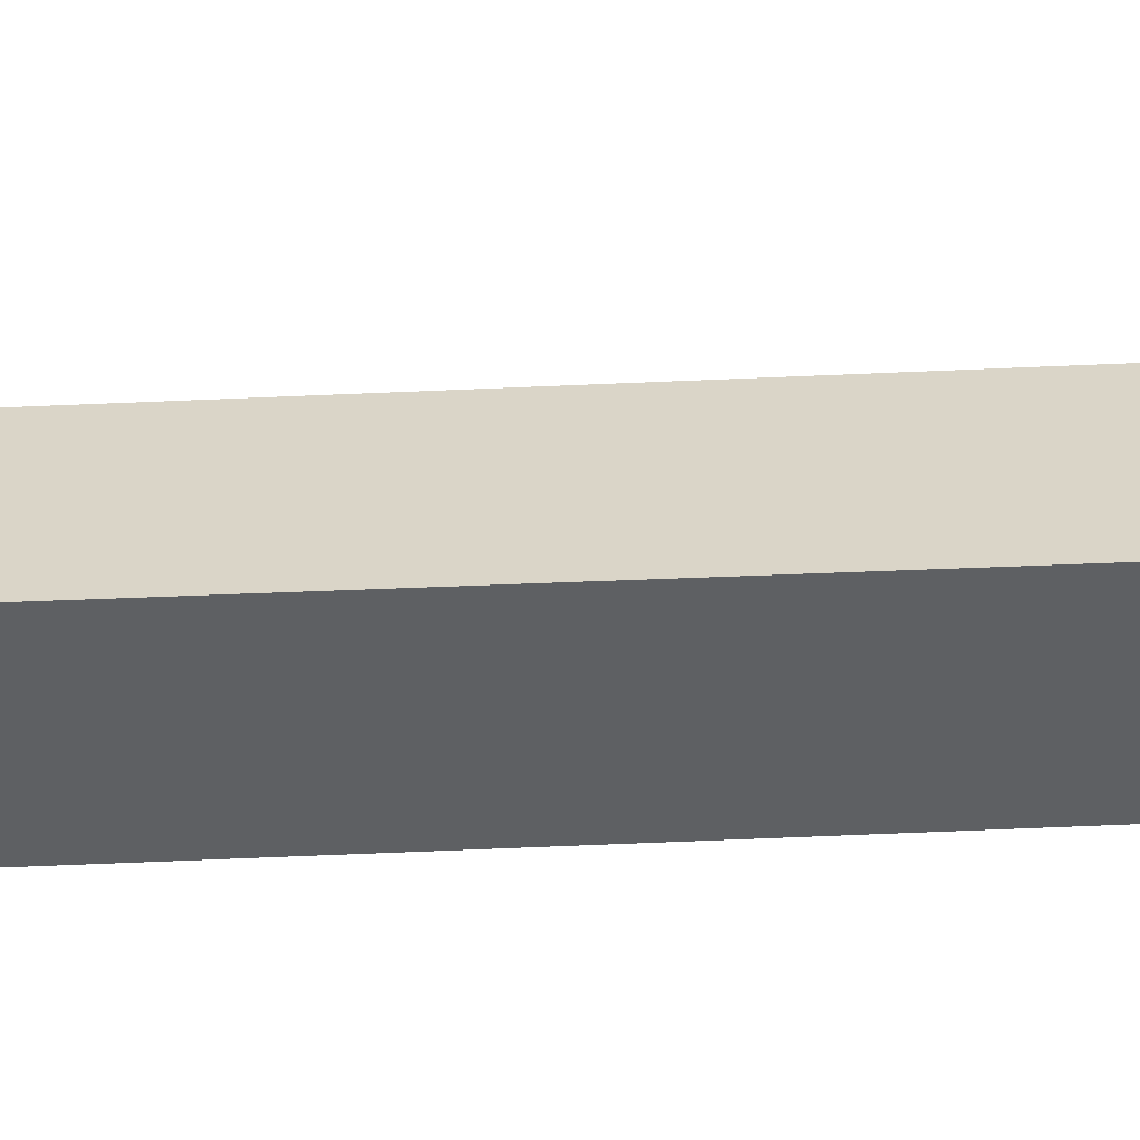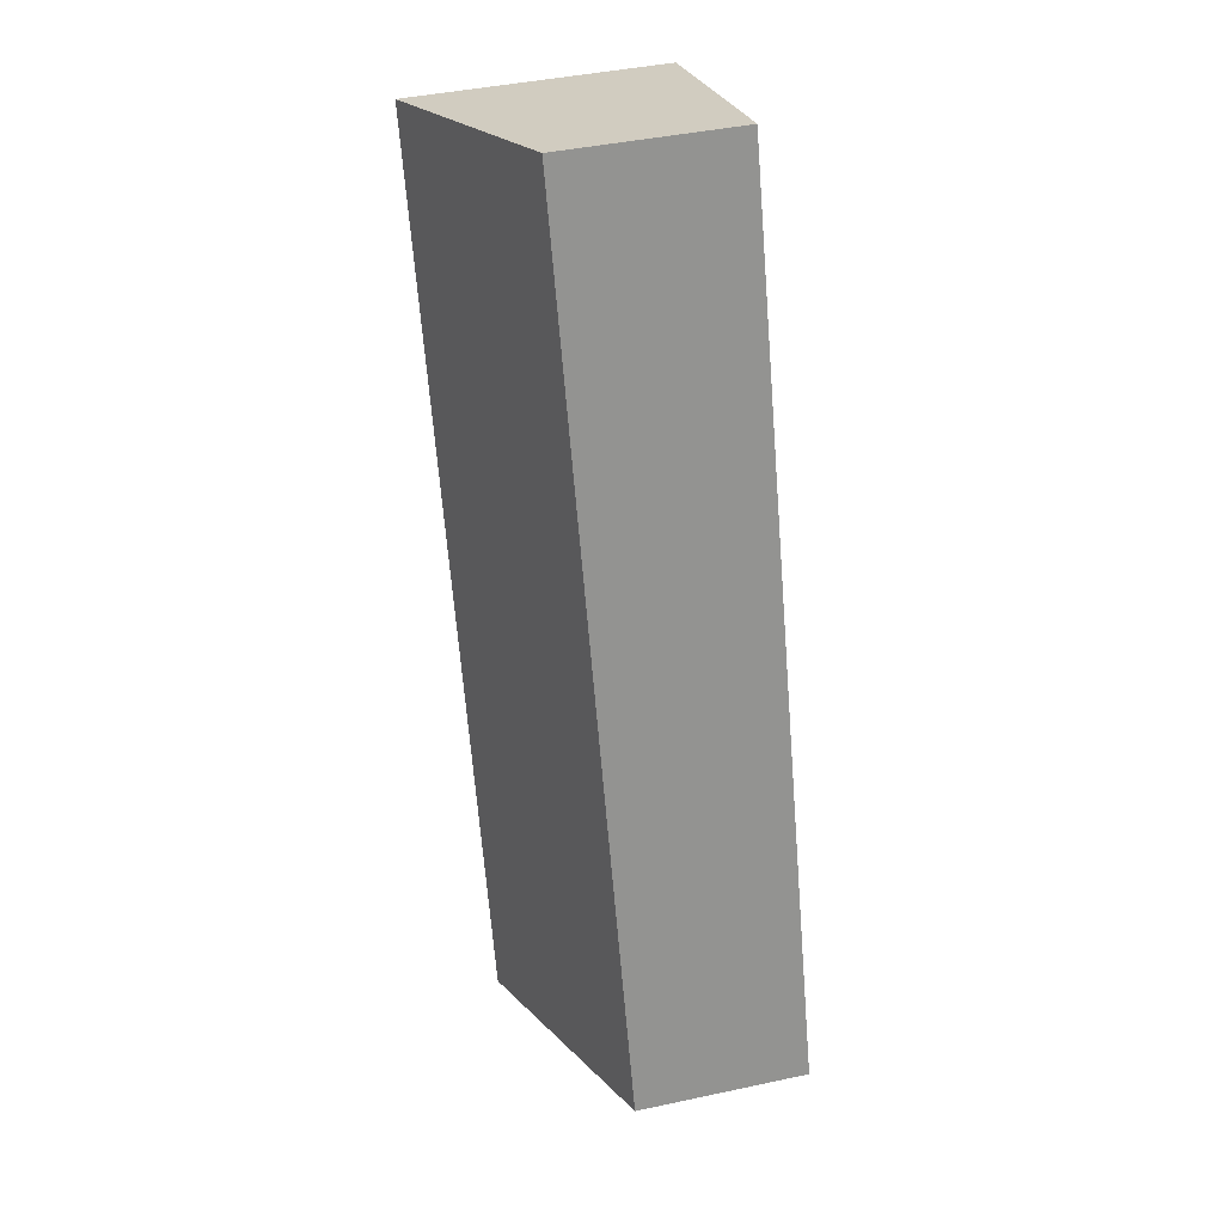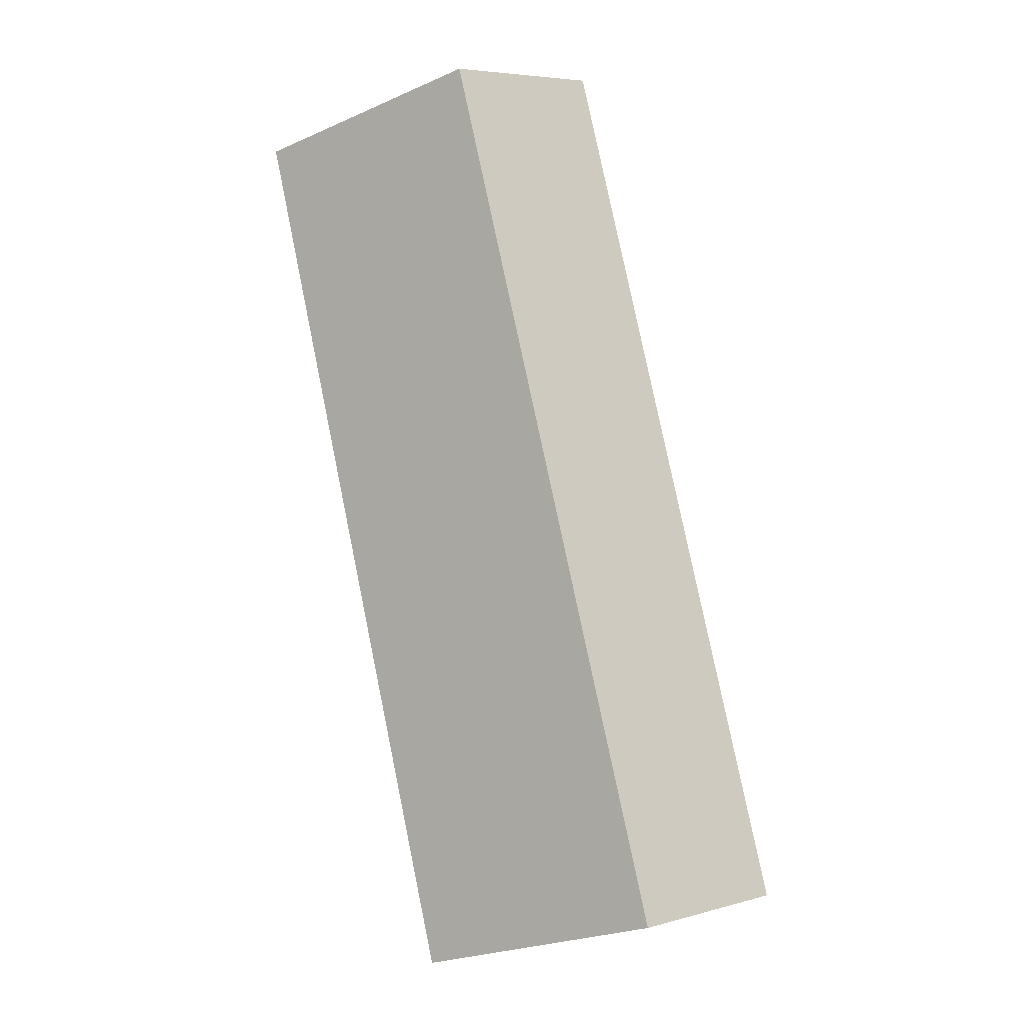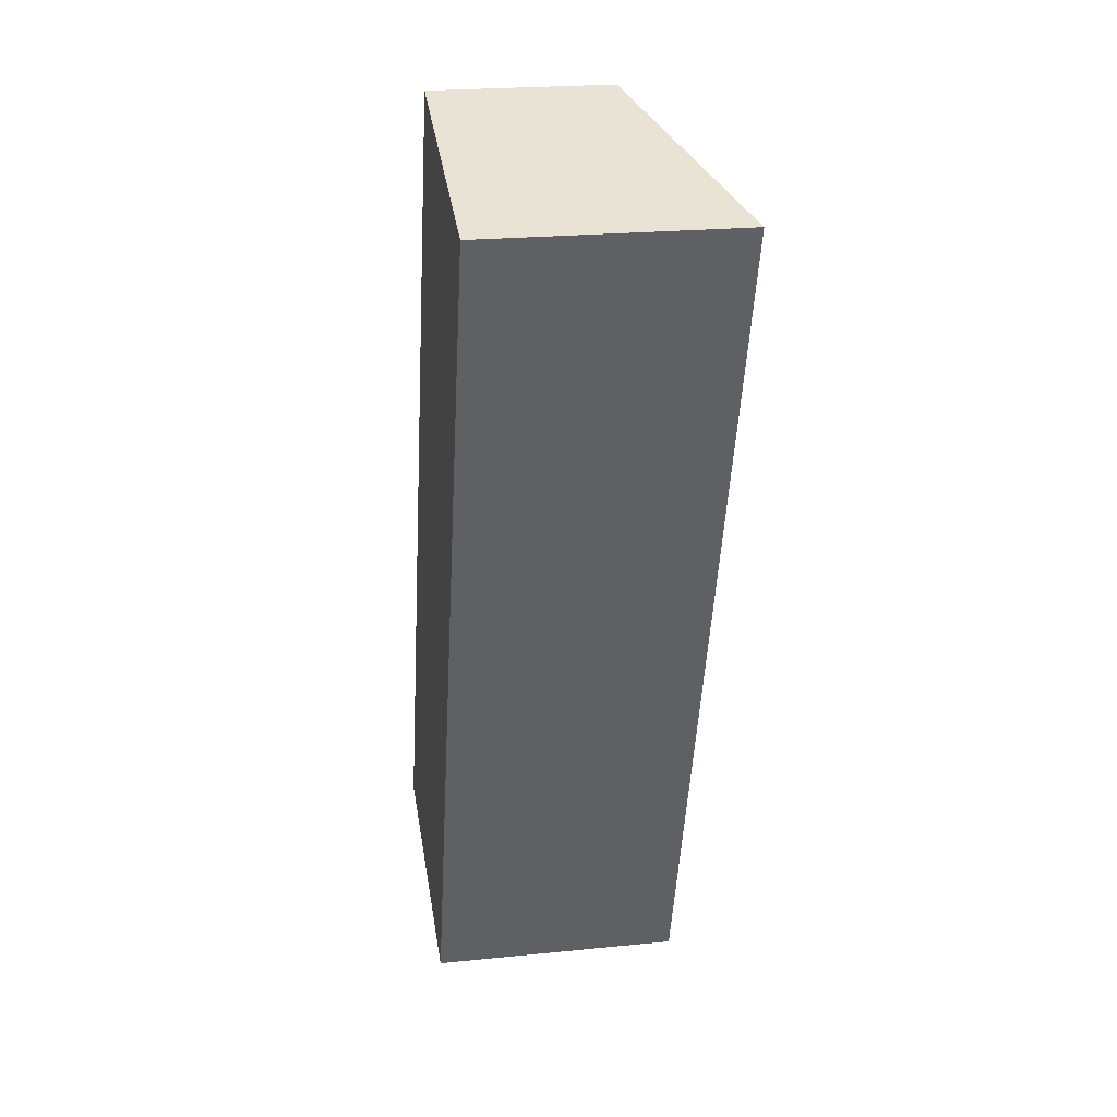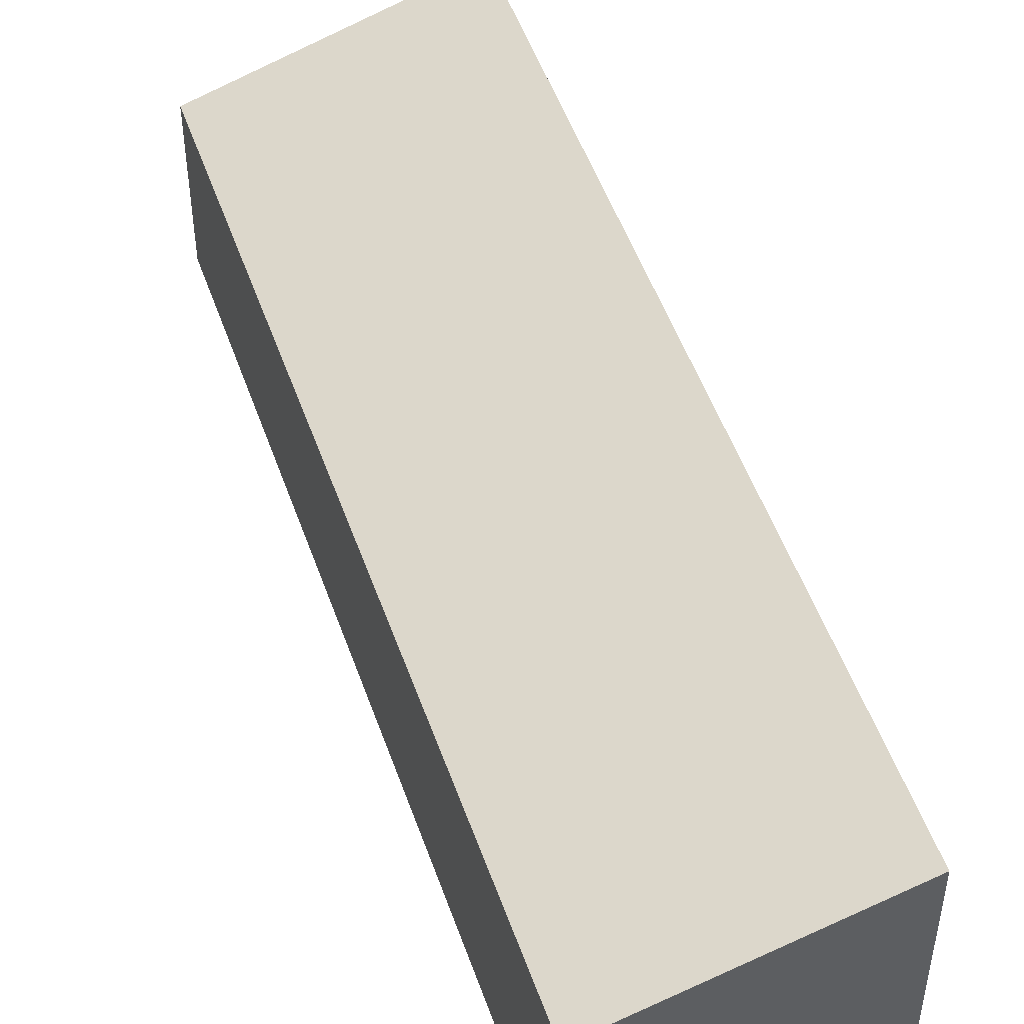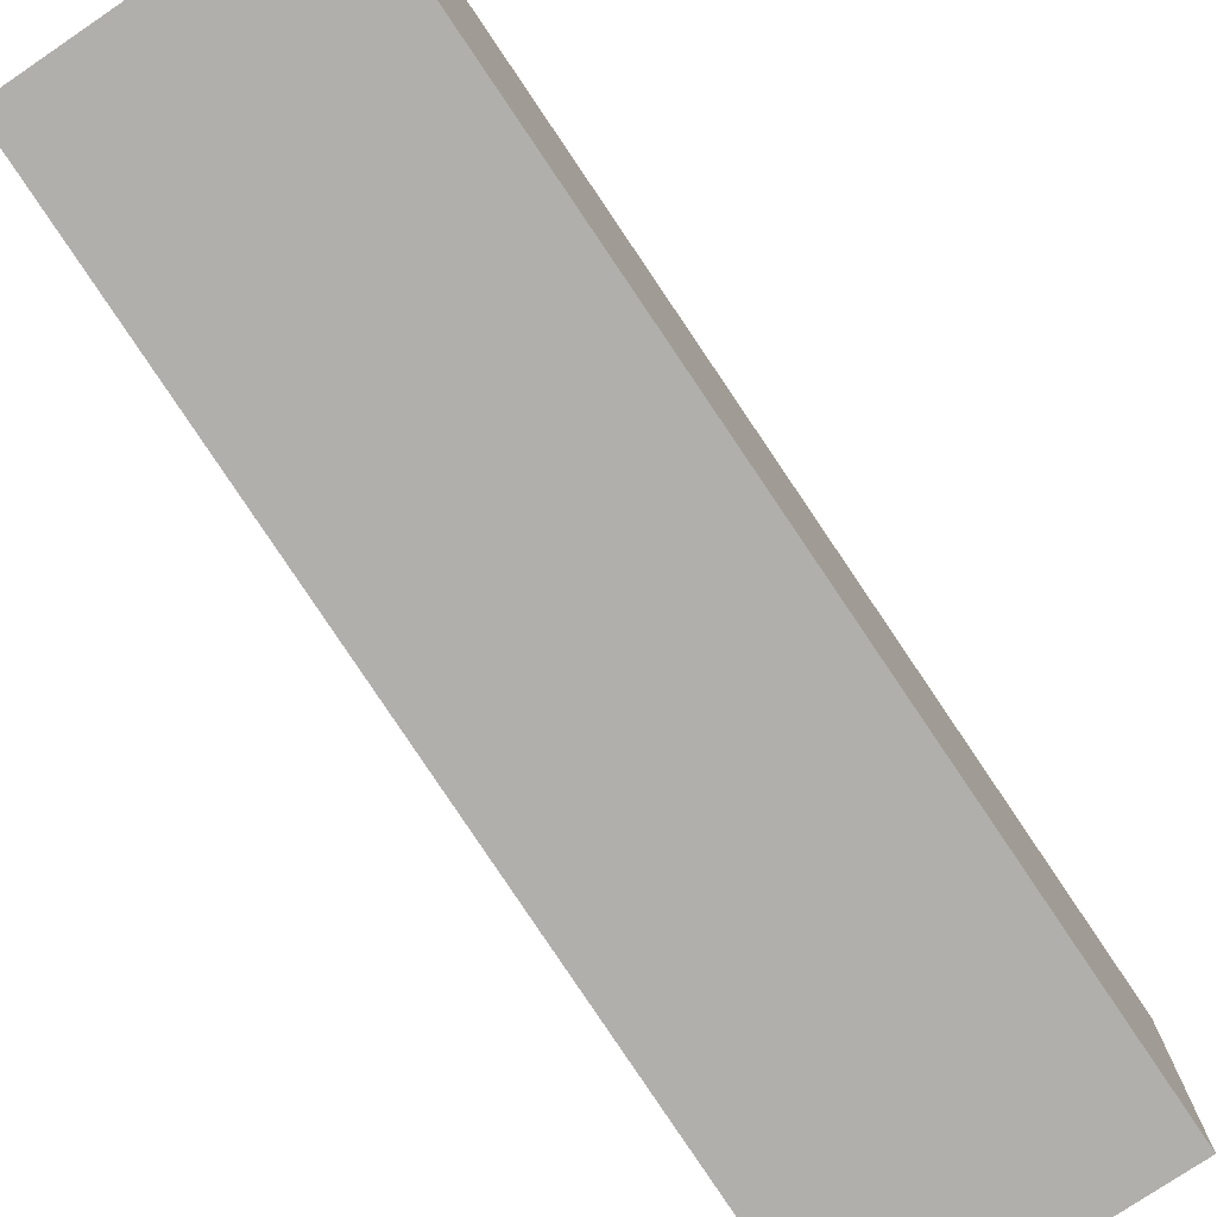
<metadata>
{"format":"obj","ext":"obj","renderer":"f3d","projection":"perspective","resolution":1024,"background":"white","views":[{"elev":46.6,"azim":105.3,"up":"+Y"},{"elev":42.8,"azim":-104.3,"up":"+Z"},{"elev":5.9,"azim":-129.7,"up":"+Z"},{"elev":22.7,"azim":80.2,"up":"+Z"},{"elev":49.4,"azim":-0.1,"up":"+Y"},{"elev":-78.1,"azim":52.1,"up":"+Y"}]}
</metadata>
<code>
v  0 2.597 1.59e-16
v  5.312 3.82 3.568
v  3.737 3.82 -1.25
v  4.451 2.65 13.07
v  8.039 3.82 11.91
v  8.039 -7.293e-16 11.91
v  5.312 -2.185e-16 3.568
v  3.737 7.654e-17 -1.25
v  0 0 0
v  4.451 -8.002e-16 13.07
g defaultobject
f 1 2 3
f 2 1 4
f 2 4 5
f 6 2 5
f 2 6 7
f 2 7 3
f 3 7 8
f 8 1 3
f 1 8 9
f 1 10 4
f 10 1 9
f 4 6 5
f 6 4 10
f 7 9 8
f 9 7 10
f 10 7 6

</code>
